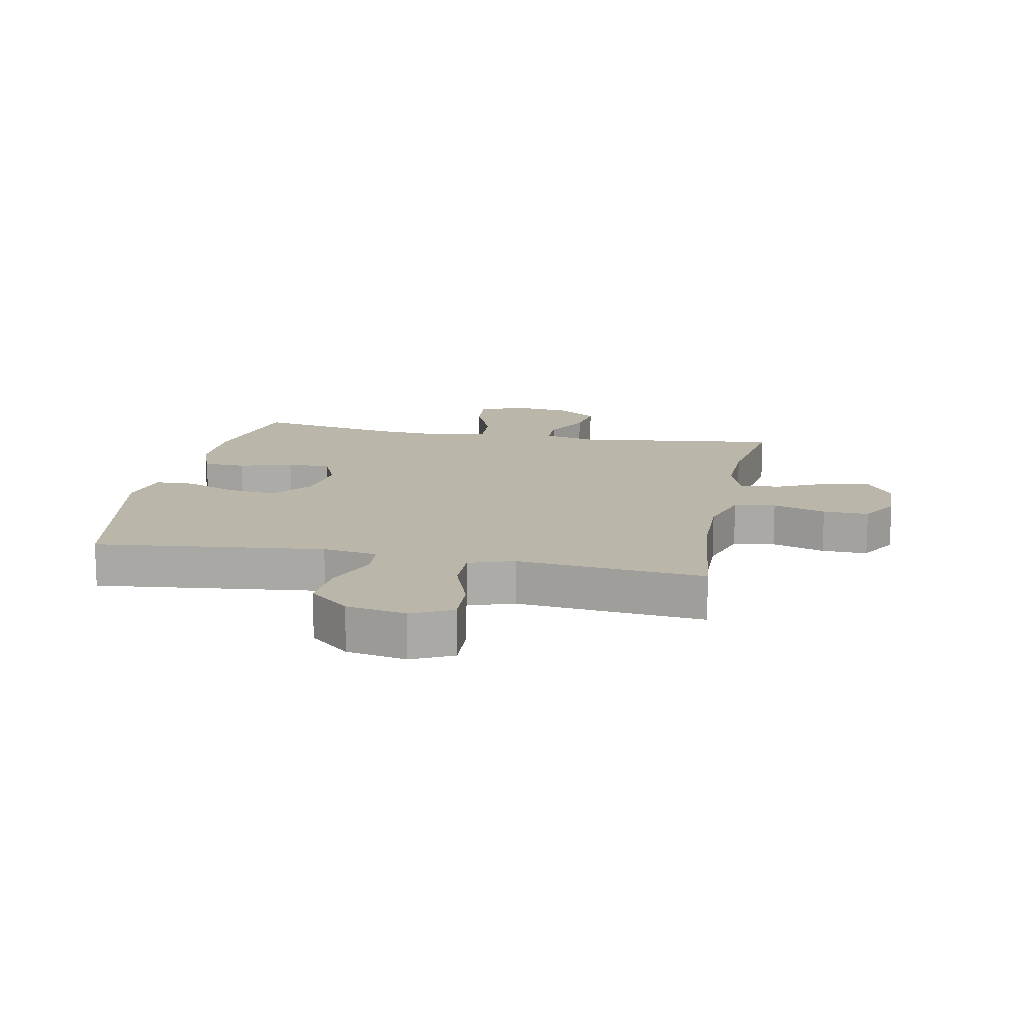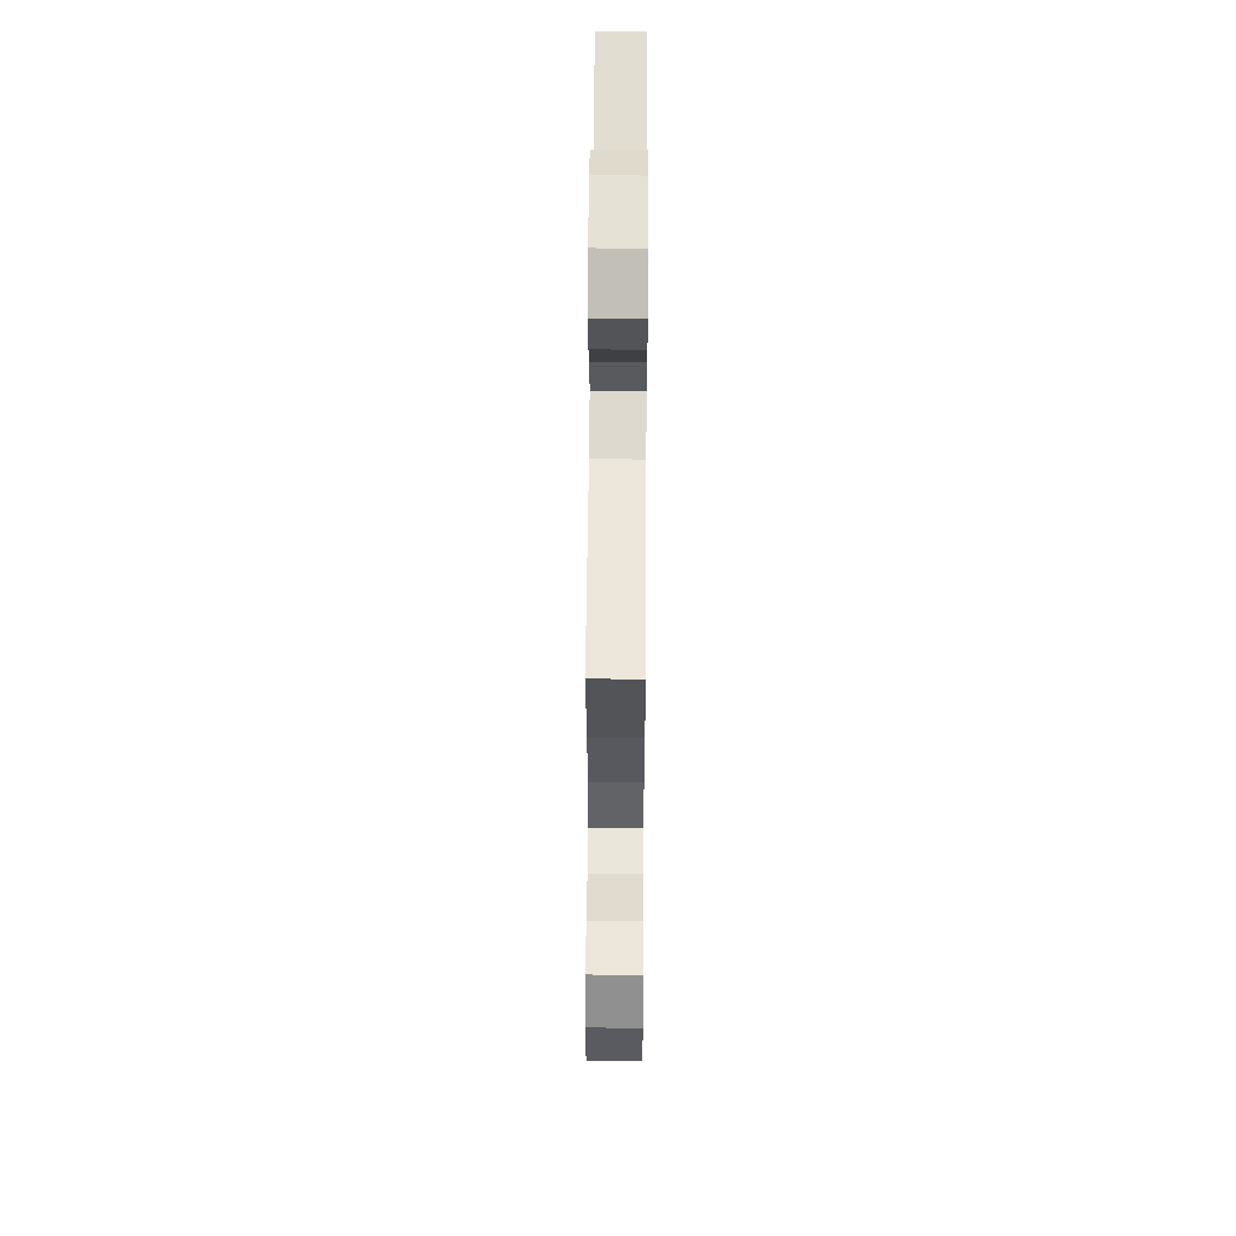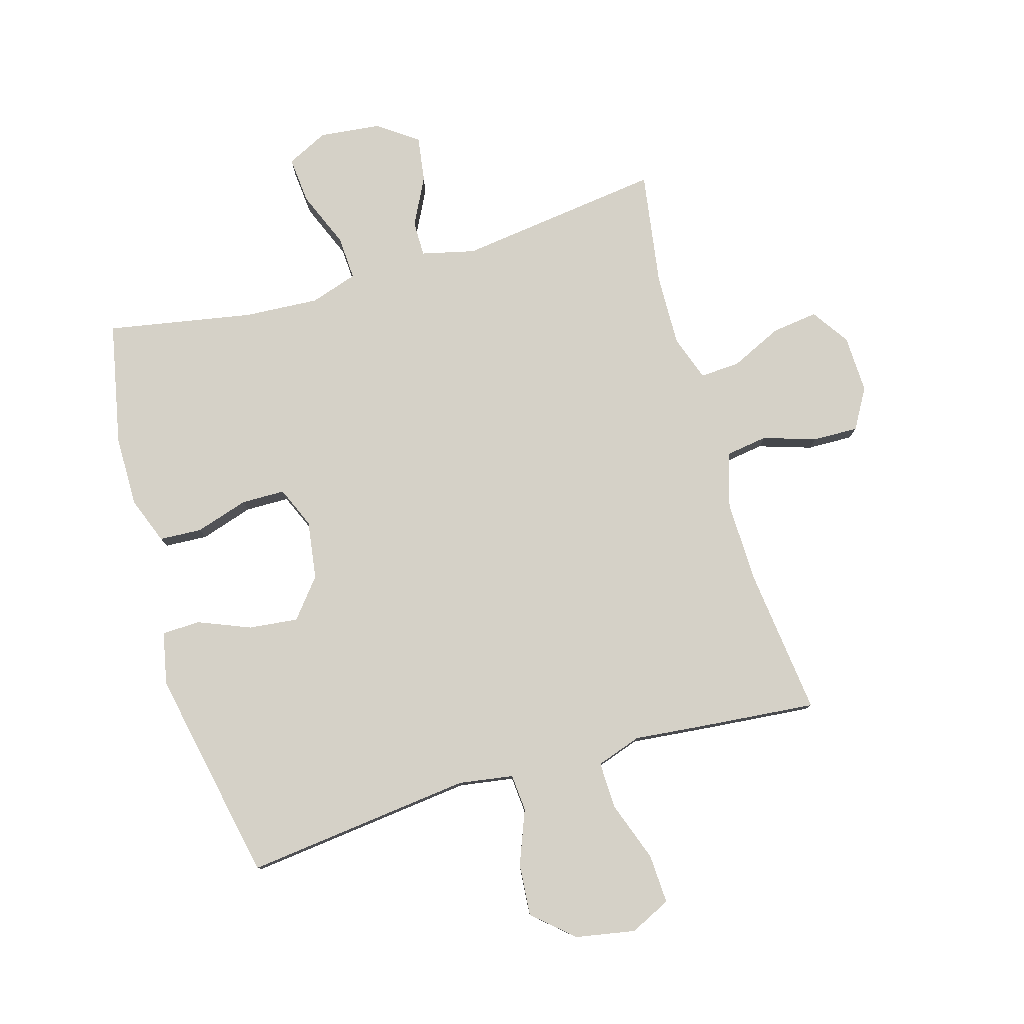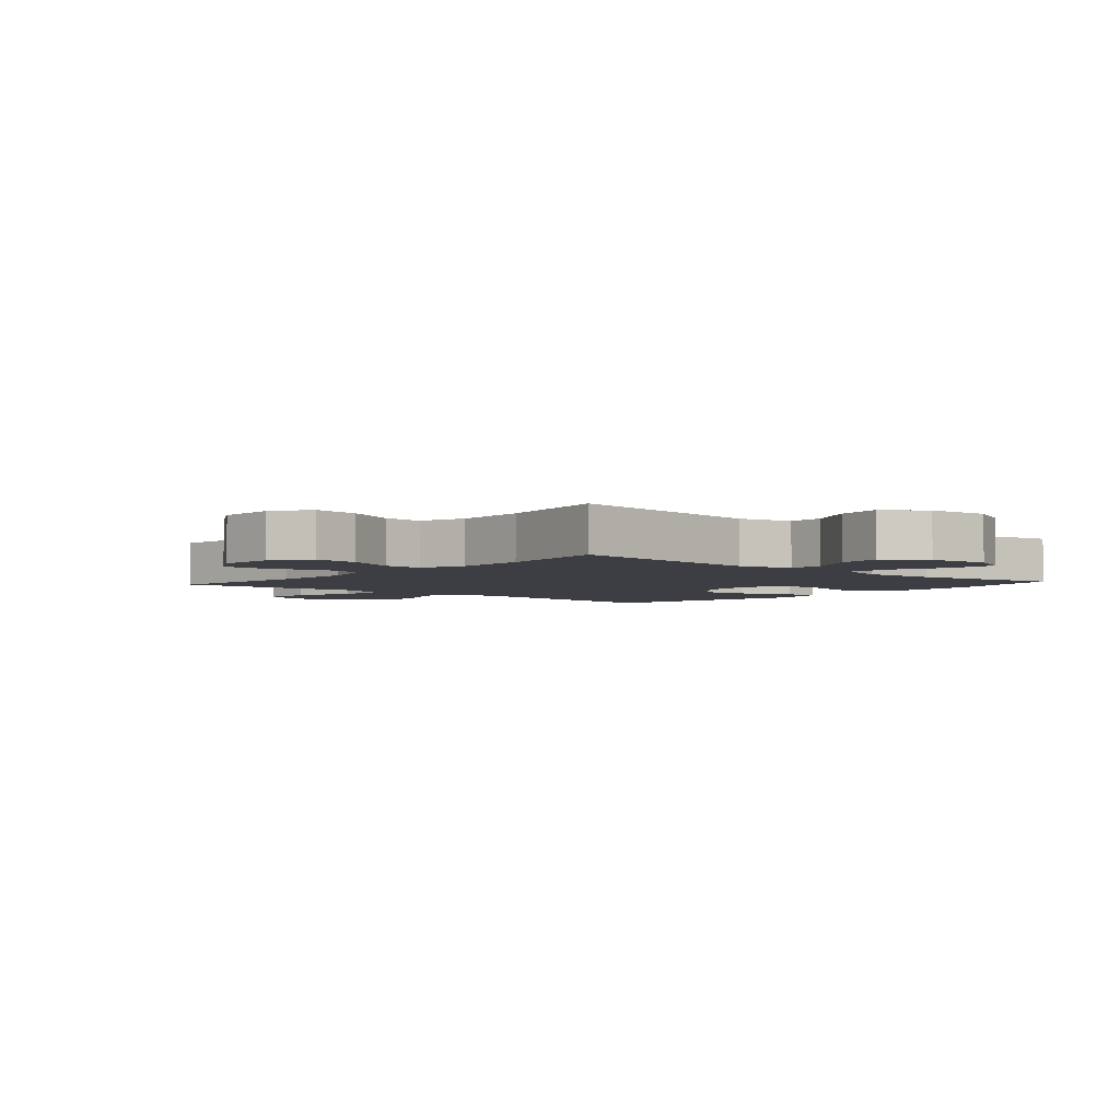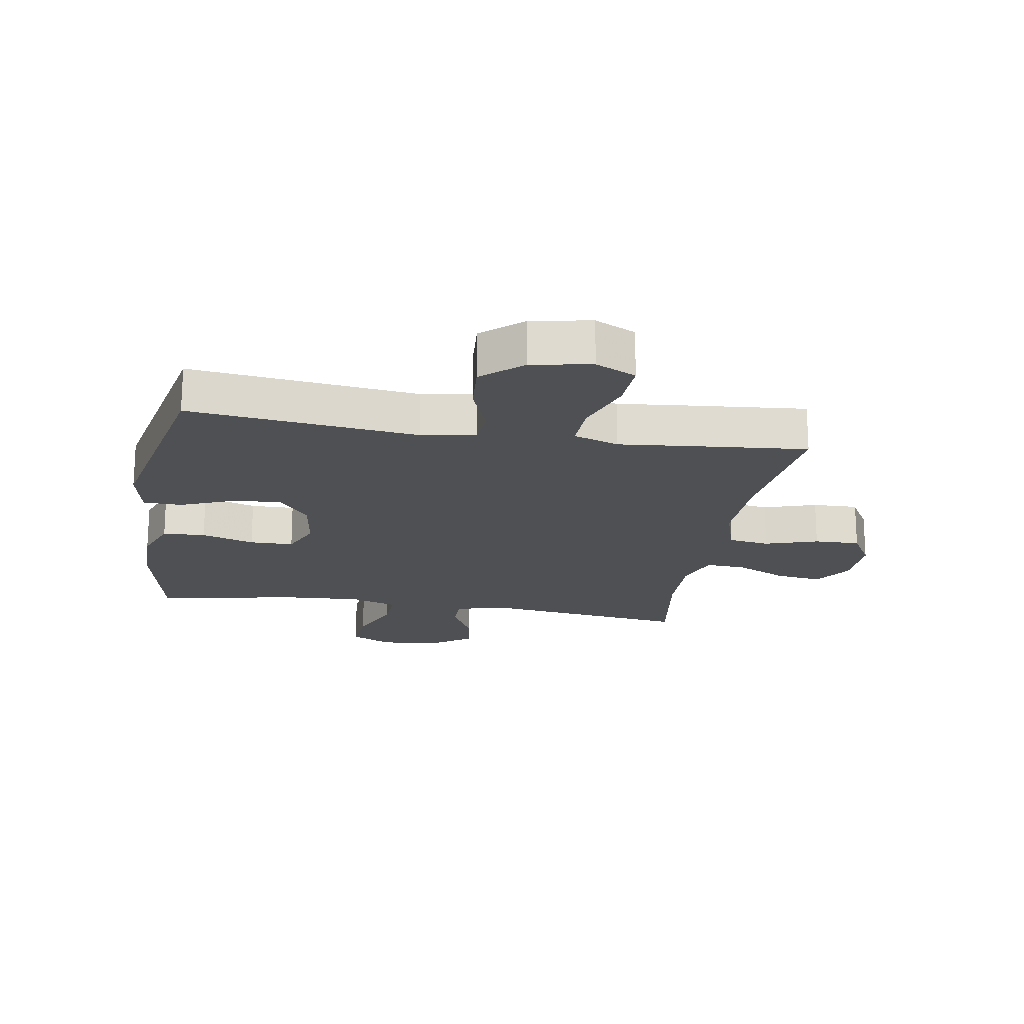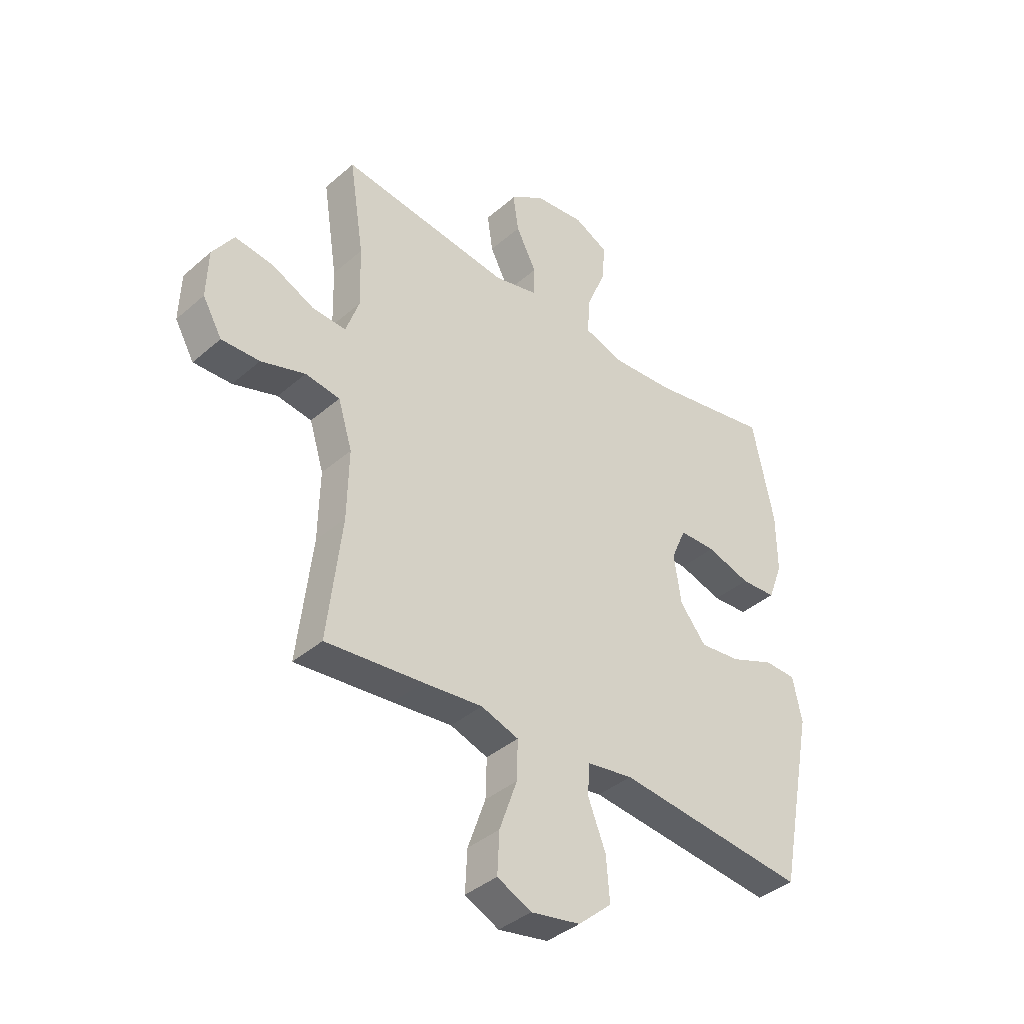
<metadata>
{"format":"obj","ext":"obj","renderer":"f3d","projection":"perspective","resolution":1024,"background":"white","views":[{"elev":14.0,"azim":-168.9,"up":"+Y"},{"elev":58.3,"azim":-89.6,"up":"+Z"},{"elev":79.4,"azim":163.7,"up":"+Y"},{"elev":-3.7,"azim":-41.2,"up":"+Y"},{"elev":-19.2,"azim":170.4,"up":"+Y"},{"elev":-39.1,"azim":-42.8,"up":"+Z"}]}
</metadata>
<code>
v -0.5 0.07 -0.5
v -0.472 0.07 -0.259
v -0.469 0.07 -0.123
v -0.497 0.07 -0.032
v -0.565 0.07 -0.022
v -0.652 0.07 -0.05
v -0.727 0.07 -0.052
v -0.765 0.07 0.014
v -0.762 0.07 0.109
v -0.72 0.07 0.171
v -0.644 0.07 0.161
v -0.56 0.07 0.122
v -0.494 0.07 0.118
v -0.468 0.07 0.193
v -0.471 0.07 0.312
v -0.5 0.07 0.5
v -0.163 0.07 0.457
v -0.075 0.07 0.478
v -0.075 0.07 0.536
v -0.115 0.07 0.615
v -0.126 0.07 0.689
v -0.06 0.07 0.736
v 0.04 0.07 0.747
v 0.108 0.07 0.714
v 0.101 0.07 0.637
v 0.063 0.07 0.545
v 0.059 0.07 0.473
v 0.137 0.07 0.448
v 0.26 0.07 0.456
v 0.5 0.07 0.5
v 0.542 0.07 0.297
v 0.543 0.07 0.18
v 0.514 0.07 0.103
v 0.444 0.07 0.099
v 0.357 0.07 0.126
v 0.285 0.07 0.125
v 0.256 0.07 0.057
v 0.27 0.07 -0.039
v 0.322 0.07 -0.103
v 0.403 0.07 -0.094
v 0.489 0.07 -0.059
v 0.552 0.07 -0.061
v 0.57 0.07 -0.148
v 0.5 0.07 -0.5
v 0.125 0.07 -0.458
v 0.035 0.07 -0.472
v 0.03 0.07 -0.533
v 0.065 0.07 -0.622
v 0.072 0.07 -0.708
v 0.006 0.07 -0.766
v -0.092 0.07 -0.784
v -0.159 0.07 -0.752
v -0.155 0.07 -0.671
v -0.12 0.07 -0.572
v -0.118 0.07 -0.495
v -0.192 0.07 -0.47
v -0.309 0.07 -0.482
v -0.5 0 -0.5
v -0.472 0 -0.259
v -0.469 0 -0.123
v -0.497 0 -0.032
v -0.565 0 -0.022
v -0.652 0 -0.05
v -0.727 0 -0.052
v -0.765 0 0.014
v -0.762 0 0.109
v -0.72 0 0.171
v -0.644 0 0.161
v -0.56 0 0.122
v -0.494 0 0.118
v -0.468 0 0.193
v -0.471 0 0.312
v -0.5 0 0.5
v -0.163 0 0.457
v -0.075 0 0.478
v -0.075 0 0.536
v -0.115 0 0.615
v -0.126 0 0.689
v -0.06 0 0.736
v 0.04 0 0.747
v 0.108 0 0.714
v 0.101 0 0.637
v 0.063 0 0.545
v 0.059 0 0.473
v 0.137 0 0.448
v 0.26 0 0.456
v 0.5 0 0.5
v 0.542 0 0.297
v 0.543 0 0.18
v 0.514 0 0.103
v 0.444 0 0.099
v 0.357 0 0.126
v 0.285 0 0.125
v 0.256 0 0.057
v 0.27 0 -0.039
v 0.322 0 -0.103
v 0.403 0 -0.094
v 0.489 0 -0.059
v 0.552 0 -0.061
v 0.57 0 -0.148
v 0.5 0 -0.5
v 0.125 0 -0.458
v 0.035 0 -0.472
v 0.03 0 -0.533
v 0.065 0 -0.622
v 0.072 0 -0.708
v 0.006 0 -0.766
v -0.092 0 -0.784
v -0.159 0 -0.752
v -0.155 0 -0.671
v -0.12 0 -0.572
v -0.118 0 -0.495
v -0.192 0 -0.47
v -0.309 0 -0.482
f 56 57 1 2
f 55 56 2 3
f 52 53 54
f 51 52 54
f 50 51 54
f 49 50 54
f 48 49 54
f 47 48 54
f 46 47 54 55
f 55 3 4
f 46 55 4
f 45 46 4
f 43 44 45
f 42 43 45
f 41 42 45
f 40 41 45
f 39 40 45
f 38 39 45 4
f 33 34 35
f 32 33 35
f 31 32 35
f 30 31 35
f 29 30 35
f 28 29 35 36
f 27 28 36 37
f 24 25 26
f 23 24 26
f 22 23 26
f 21 22 26
f 20 21 26
f 19 20 26
f 18 19 26 27
f 38 4 5
f 37 38 5
f 27 37 5
f 18 27 5
f 17 18 5
f 10 11 12
f 9 10 12
f 8 9 12
f 7 8 12
f 6 7 12
f 5 6 12
f 5 12 13
f 17 5 13
f 15 16 17
f 14 15 17
f 13 14 17
f 59 58 114 113
f 60 59 113 112
f 111 110 109
f 111 109 108
f 111 108 107
f 111 107 106
f 111 106 105
f 111 105 104
f 112 111 104 103
f 61 60 112
f 61 112 103
f 61 103 102
f 102 101 100
f 102 100 99
f 102 99 98
f 102 98 97
f 102 97 96
f 61 102 96 95
f 92 91 90
f 92 90 89
f 92 89 88
f 92 88 87
f 92 87 86
f 93 92 86 85
f 94 93 85 84
f 83 82 81
f 83 81 80
f 83 80 79
f 83 79 78
f 83 78 77
f 83 77 76
f 84 83 76 75
f 62 61 95
f 62 95 94
f 62 94 84
f 62 84 75
f 62 75 74
f 69 68 67
f 69 67 66
f 69 66 65
f 69 65 64
f 69 64 63
f 69 63 62
f 70 69 62
f 70 62 74
f 74 73 72
f 74 72 71
f 74 71 70
f 1 58 59 2
f 2 59 60 3
f 3 60 61 4
f 4 61 62 5
f 5 62 63 6
f 6 63 64 7
f 7 64 65 8
f 8 65 66 9
f 9 66 67 10
f 10 67 68 11
f 11 68 69 12
f 12 69 70 13
f 13 70 71 14
f 14 71 72 15
f 15 72 73 16
f 16 73 74 17
f 17 74 75 18
f 18 75 76 19
f 19 76 77 20
f 20 77 78 21
f 21 78 79 22
f 22 79 80 23
f 23 80 81 24
f 24 81 82 25
f 25 82 83 26
f 26 83 84 27
f 27 84 85 28
f 28 85 86 29
f 29 86 87 30
f 30 87 88 31
f 31 88 89 32
f 32 89 90 33
f 33 90 91 34
f 34 91 92 35
f 35 92 93 36
f 36 93 94 37
f 37 94 95 38
f 38 95 96 39
f 39 96 97 40
f 40 97 98 41
f 41 98 99 42
f 42 99 100 43
f 43 100 101 44
f 44 101 102 45
f 45 102 103 46
f 46 103 104 47
f 47 104 105 48
f 48 105 106 49
f 49 106 107 50
f 50 107 108 51
f 51 108 109 52
f 52 109 110 53
f 53 110 111 54
f 54 111 112 55
f 55 112 113 56
f 56 113 114 57
f 57 114 58 1

</code>
